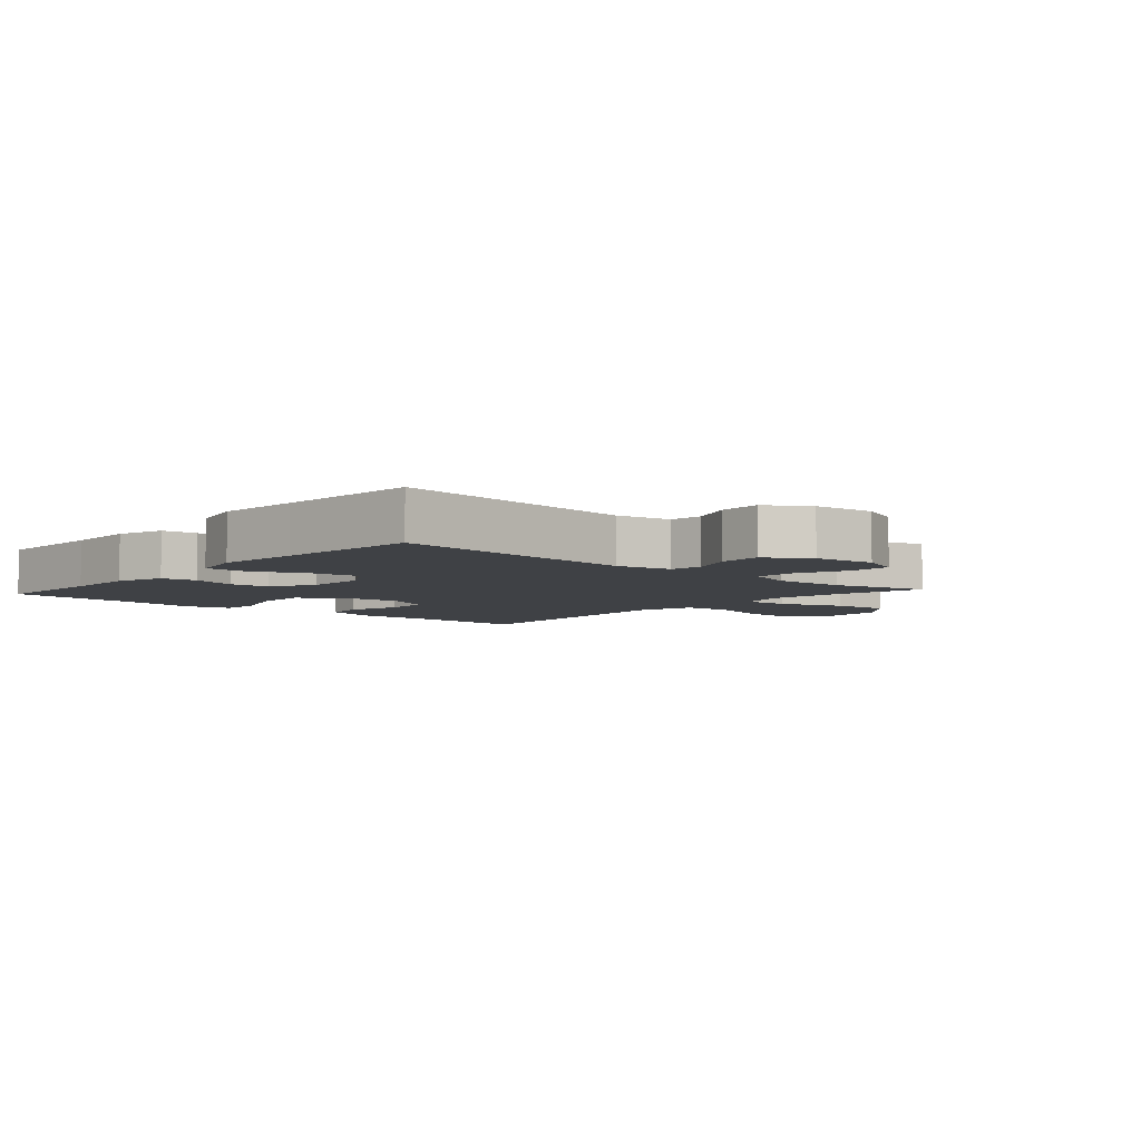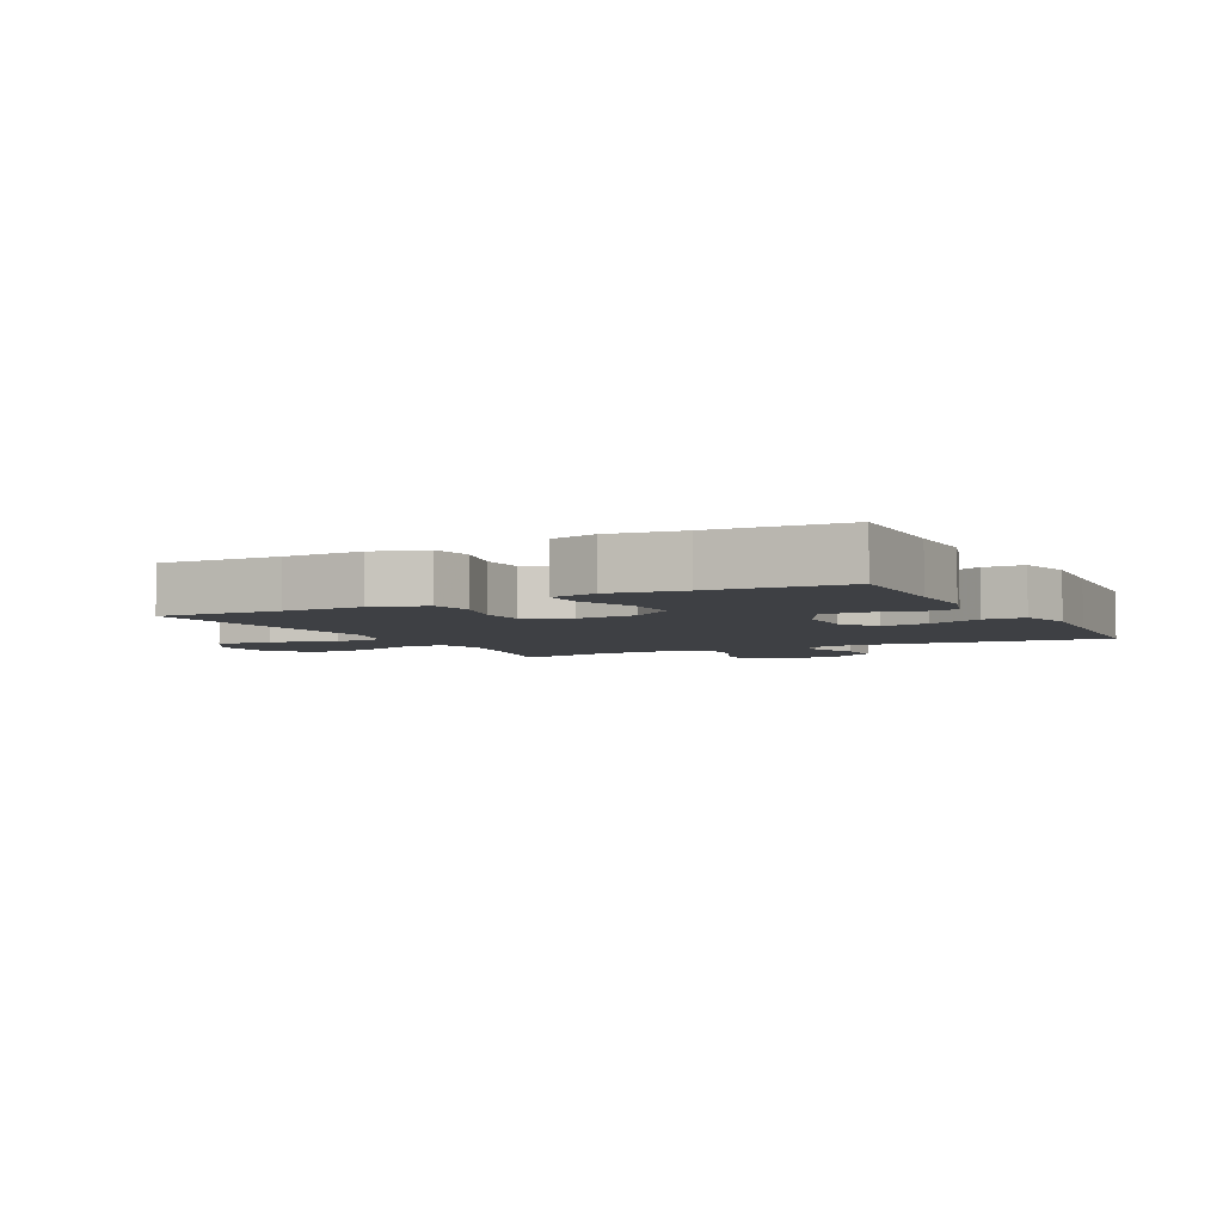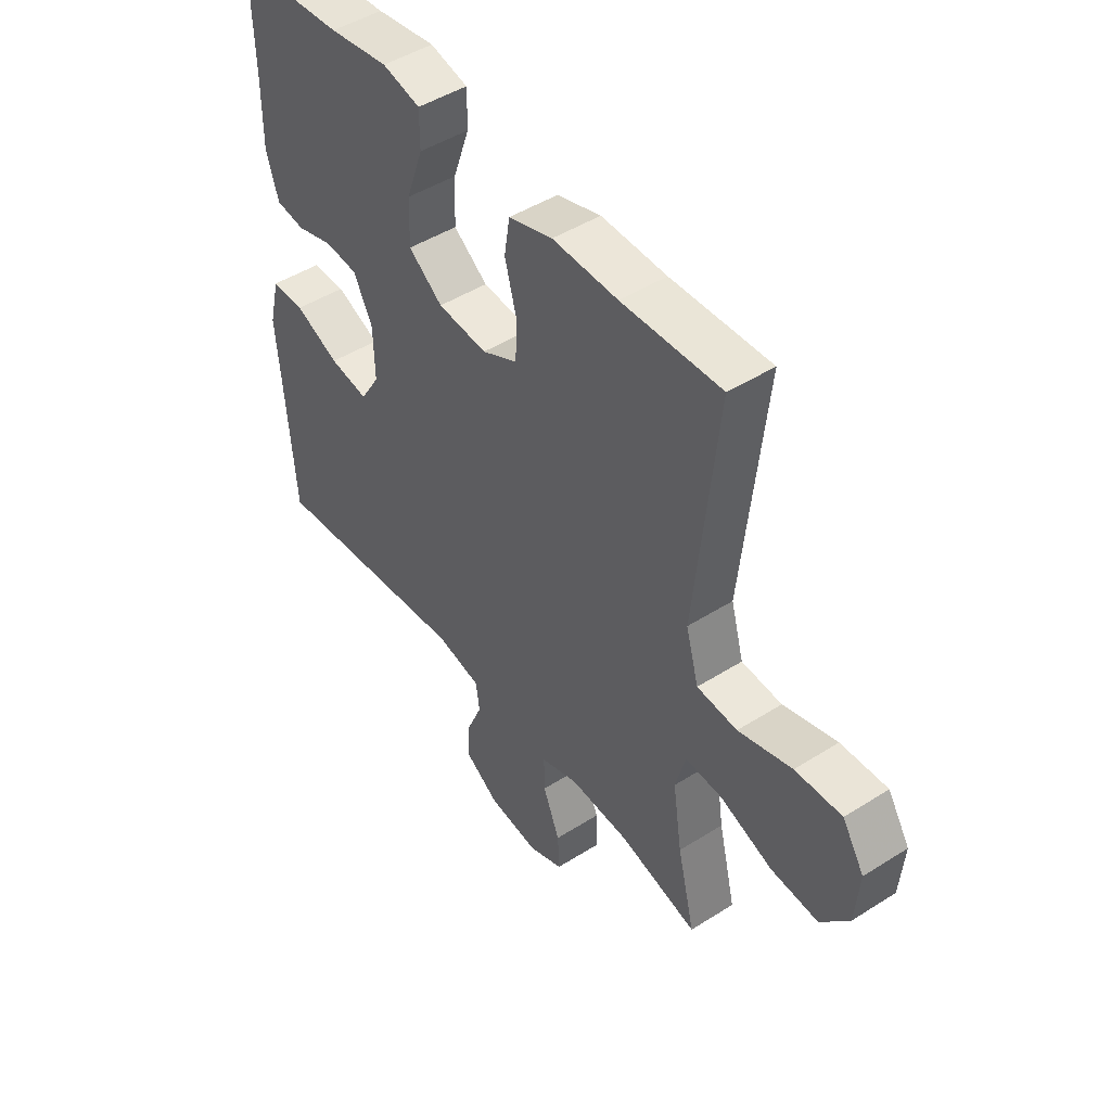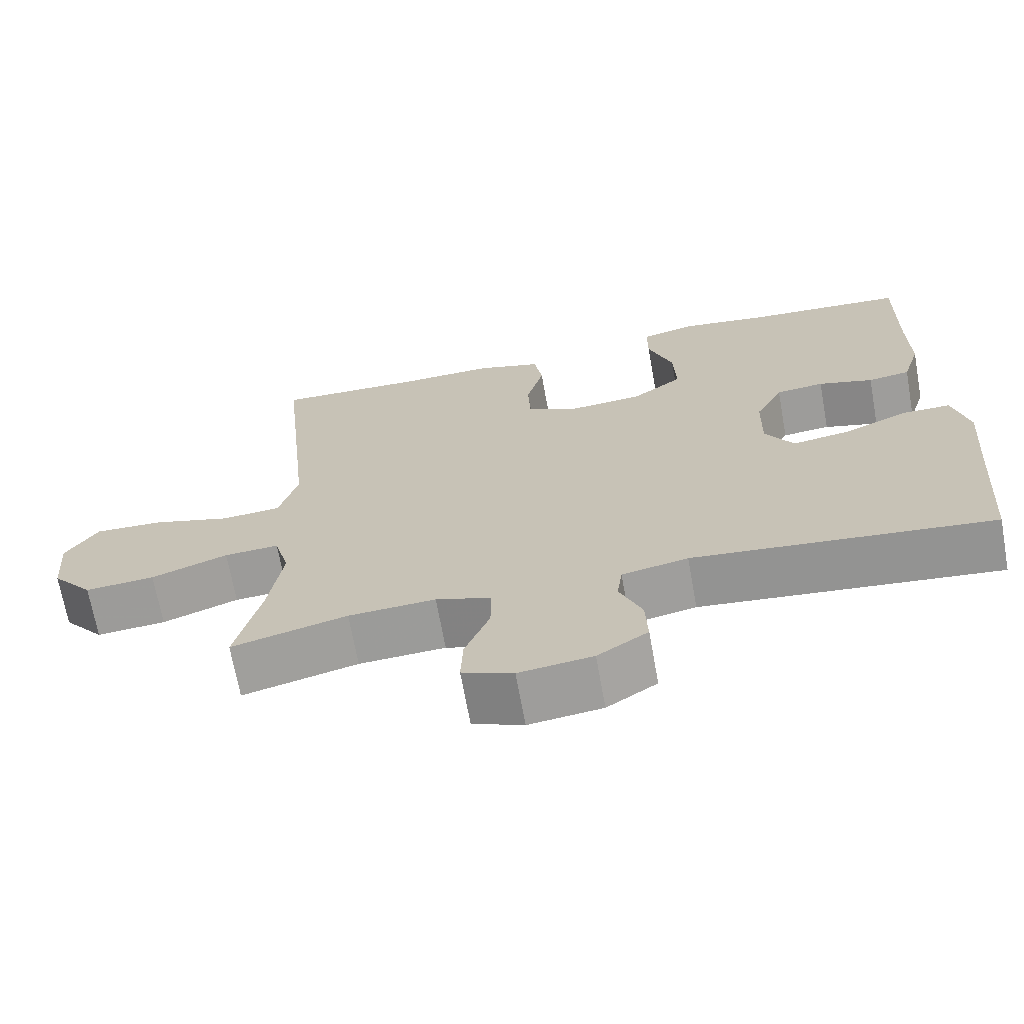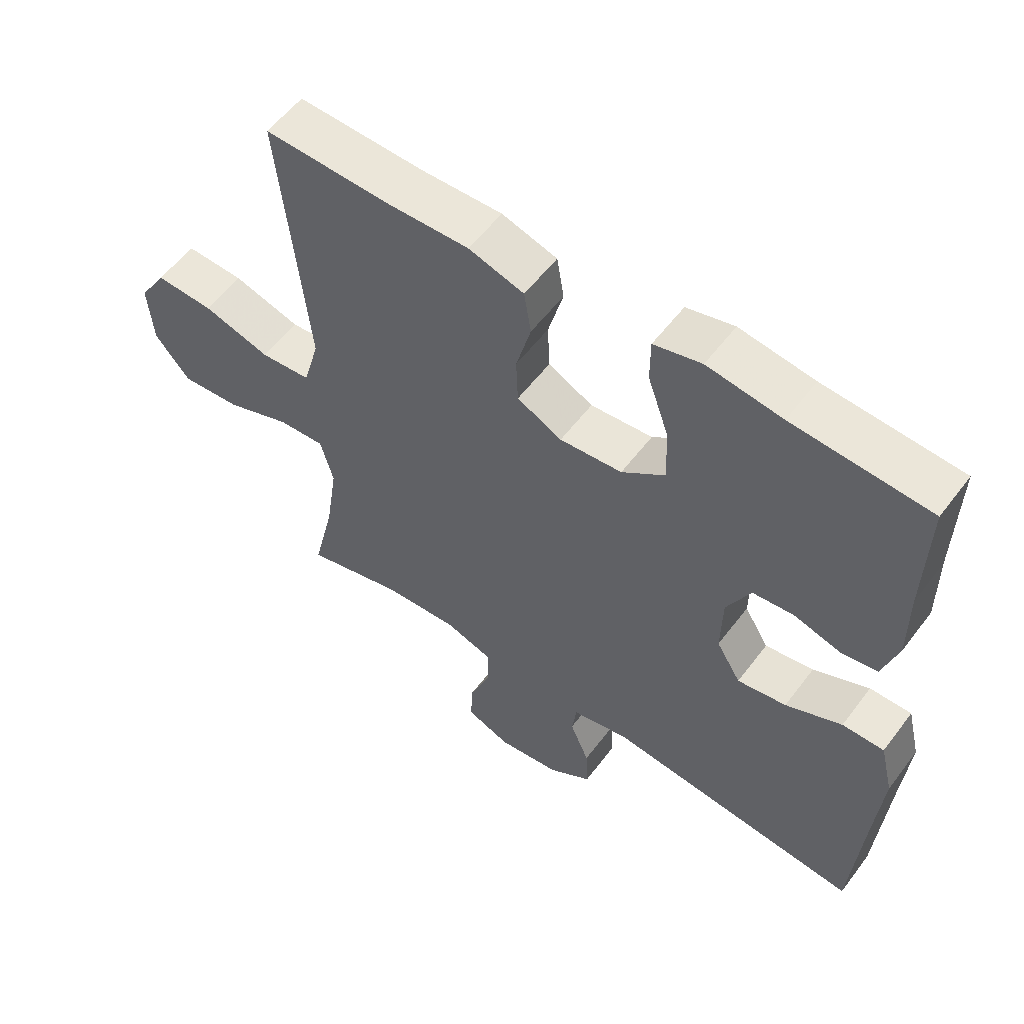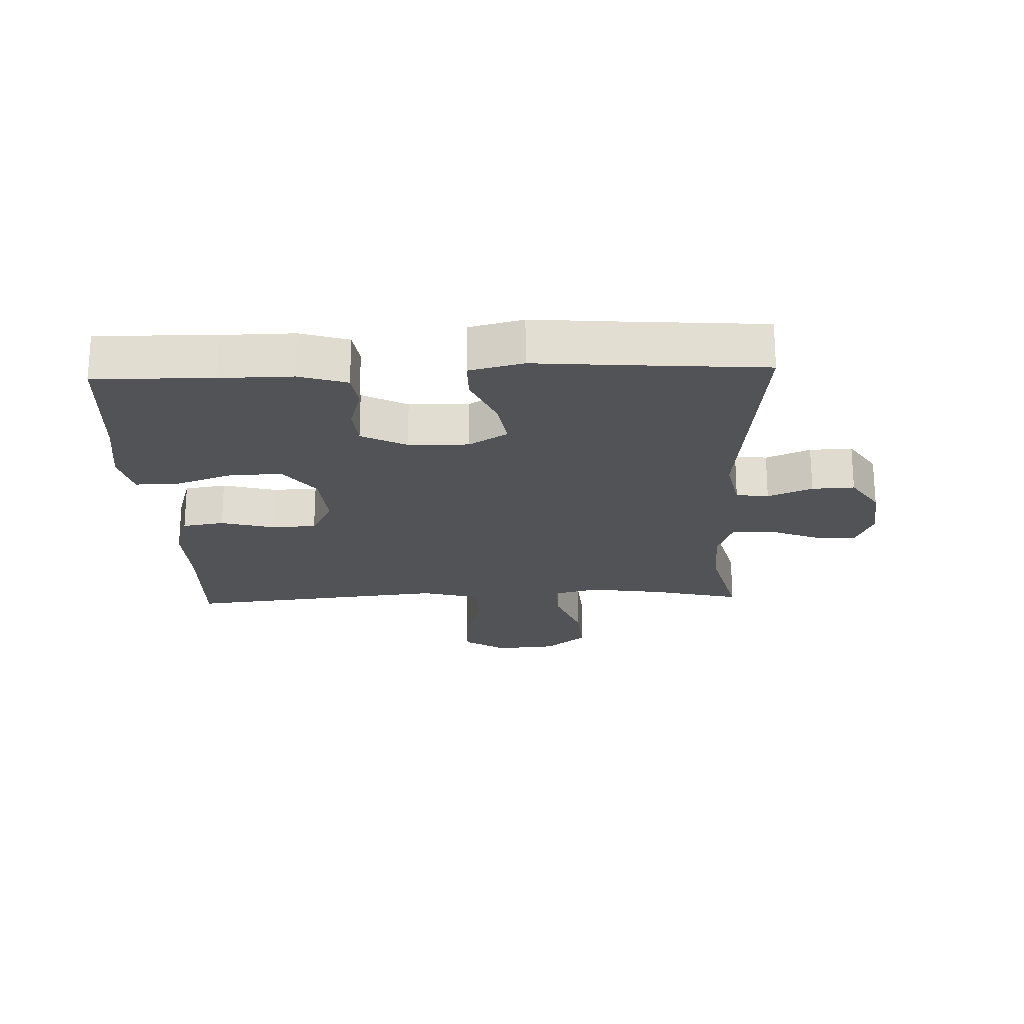
<metadata>
{"format":"obj","ext":"obj","renderer":"f3d","projection":"perspective","resolution":1024,"background":"white","views":[{"elev":-5.5,"azim":138.4,"up":"+Y"},{"elev":-4.6,"azim":27.5,"up":"+Y"},{"elev":46.8,"azim":-125.8,"up":"+Z"},{"elev":-68.8,"azim":10.2,"up":"+Z"},{"elev":56.1,"azim":36.5,"up":"+Z"},{"elev":-21.7,"azim":92.2,"up":"+Y"}]}
</metadata>
<code>
v -0.5 0.07 0.5
v -0.305 0.07 0.493
v -0.177 0.07 0.496
v -0.091 0.07 0.47
v -0.08 0.07 0.403
v -0.103 0.07 0.318
v -0.1 0.07 0.246
v -0.03 0.07 0.211
v 0.067 0.07 0.219
v 0.134 0.07 0.269
v 0.131 0.07 0.354
v 0.098 0.07 0.447
v 0.098 0.07 0.514
v 0.172 0.07 0.532
v 0.288 0.07 0.515
v 0.5 0.07 0.5
v 0.496 0.07 0.311
v 0.497 0.07 0.196
v 0.473 0.07 0.119
v 0.417 0.07 0.111
v 0.344 0.07 0.132
v 0.28 0.07 0.126
v 0.243 0.07 0.054
v 0.241 0.07 -0.042
v 0.279 0.07 -0.104
v 0.355 0.07 -0.092
v 0.442 0.07 -0.054
v 0.507 0.07 -0.054
v 0.528 0.07 -0.14
v 0.517 0.07 -0.273
v 0.5 0.07 -0.5
v 0.102 0.07 -0.457
v 0.014 0.07 -0.475
v 0.007 0.07 -0.527
v 0.037 0.07 -0.598
v 0.04 0.07 -0.666
v -0.027 0.07 -0.71
v -0.125 0.07 -0.722
v -0.193 0.07 -0.694
v -0.19 0.07 -0.627
v -0.157 0.07 -0.545
v -0.156 0.07 -0.48
v -0.23 0.07 -0.455
v -0.346 0.07 -0.461
v -0.5 0.07 -0.5
v -0.466 0.07 -0.358
v -0.448 0.07 -0.238
v -0.468 0.07 -0.164
v -0.541 0.07 -0.168
v -0.643 0.07 -0.206
v -0.736 0.07 -0.213
v -0.791 0.07 -0.147
v -0.799 0.07 -0.049
v -0.756 0.07 0.019
v -0.665 0.07 0.015
v -0.56 0.07 -0.016
v -0.481 0.07 -0.01
v -0.456 0.07 0.079
v -0.47 0.07 0.214
v -0.5 0 0.5
v -0.305 0 0.493
v -0.177 0 0.496
v -0.091 0 0.47
v -0.08 0 0.403
v -0.103 0 0.318
v -0.1 0 0.246
v -0.03 0 0.211
v 0.067 0 0.219
v 0.134 0 0.269
v 0.131 0 0.354
v 0.098 0 0.447
v 0.098 0 0.514
v 0.172 0 0.532
v 0.288 0 0.515
v 0.5 0 0.5
v 0.496 0 0.311
v 0.497 0 0.196
v 0.473 0 0.119
v 0.417 0 0.111
v 0.344 0 0.132
v 0.28 0 0.126
v 0.243 0 0.054
v 0.241 0 -0.042
v 0.279 0 -0.104
v 0.355 0 -0.092
v 0.442 0 -0.054
v 0.507 0 -0.054
v 0.528 0 -0.14
v 0.517 0 -0.273
v 0.5 0 -0.5
v 0.102 0 -0.457
v 0.014 0 -0.475
v 0.007 0 -0.527
v 0.037 0 -0.598
v 0.04 0 -0.666
v -0.027 0 -0.71
v -0.125 0 -0.722
v -0.193 0 -0.694
v -0.19 0 -0.627
v -0.157 0 -0.545
v -0.156 0 -0.48
v -0.23 0 -0.455
v -0.346 0 -0.461
v -0.5 0 -0.5
v -0.466 0 -0.358
v -0.448 0 -0.238
v -0.468 0 -0.164
v -0.541 0 -0.168
v -0.643 0 -0.206
v -0.736 0 -0.213
v -0.791 0 -0.147
v -0.799 0 -0.049
v -0.756 0 0.019
v -0.665 0 0.015
v -0.56 0 -0.016
v -0.481 0 -0.01
v -0.456 0 0.079
v -0.47 0 0.214
f 53 54 55 56
f 53 56 57
f 52 53 57
f 49 50 51 52
f 48 49 52 57
f 47 48 57 58
f 44 45 46
f 43 44 46 47
f 42 43 47 58
f 38 39 40 41
f 38 41 42
f 37 38 42
f 34 35 36 37
f 33 34 37 42
f 32 33 42 58
f 30 31 32 58
f 26 27 28 29
f 25 26 29 30
f 18 19 20 21
f 17 18 21 22
f 15 16 17 22
f 14 15 22 23
f 11 12 13 14
f 10 11 14 23
f 3 4 5 6
f 2 3 6 7
f 59 1 2 7
f 25 30 58 59
f 24 25 59 7
f 9 10 23 24
f 8 9 24
f 7 8 24
f 115 114 113 112
f 116 115 112
f 116 112 111
f 111 110 109 108
f 116 111 108 107
f 117 116 107 106
f 105 104 103
f 106 105 103 102
f 117 106 102 101
f 100 99 98 97
f 101 100 97
f 101 97 96
f 96 95 94 93
f 101 96 93 92
f 117 101 92 91
f 117 91 90 89
f 88 87 86 85
f 89 88 85 84
f 80 79 78 77
f 81 80 77 76
f 81 76 75 74
f 82 81 74 73
f 73 72 71 70
f 82 73 70 69
f 65 64 63 62
f 66 65 62 61
f 66 61 60 118
f 118 117 89 84
f 66 118 84 83
f 83 82 69 68
f 83 68 67
f 83 67 66
f 1 60 61 2
f 2 61 62 3
f 3 62 63 4
f 4 63 64 5
f 5 64 65 6
f 6 65 66 7
f 7 66 67 8
f 8 67 68 9
f 9 68 69 10
f 10 69 70 11
f 11 70 71 12
f 12 71 72 13
f 13 72 73 14
f 14 73 74 15
f 15 74 75 16
f 16 75 76 17
f 17 76 77 18
f 18 77 78 19
f 19 78 79 20
f 20 79 80 21
f 21 80 81 22
f 22 81 82 23
f 23 82 83 24
f 24 83 84 25
f 25 84 85 26
f 26 85 86 27
f 27 86 87 28
f 28 87 88 29
f 29 88 89 30
f 30 89 90 31
f 31 90 91 32
f 32 91 92 33
f 33 92 93 34
f 34 93 94 35
f 35 94 95 36
f 36 95 96 37
f 37 96 97 38
f 38 97 98 39
f 39 98 99 40
f 40 99 100 41
f 41 100 101 42
f 42 101 102 43
f 43 102 103 44
f 44 103 104 45
f 45 104 105 46
f 46 105 106 47
f 47 106 107 48
f 48 107 108 49
f 49 108 109 50
f 50 109 110 51
f 51 110 111 52
f 52 111 112 53
f 53 112 113 54
f 54 113 114 55
f 55 114 115 56
f 56 115 116 57
f 57 116 117 58
f 58 117 118 59
f 59 118 60 1

</code>
